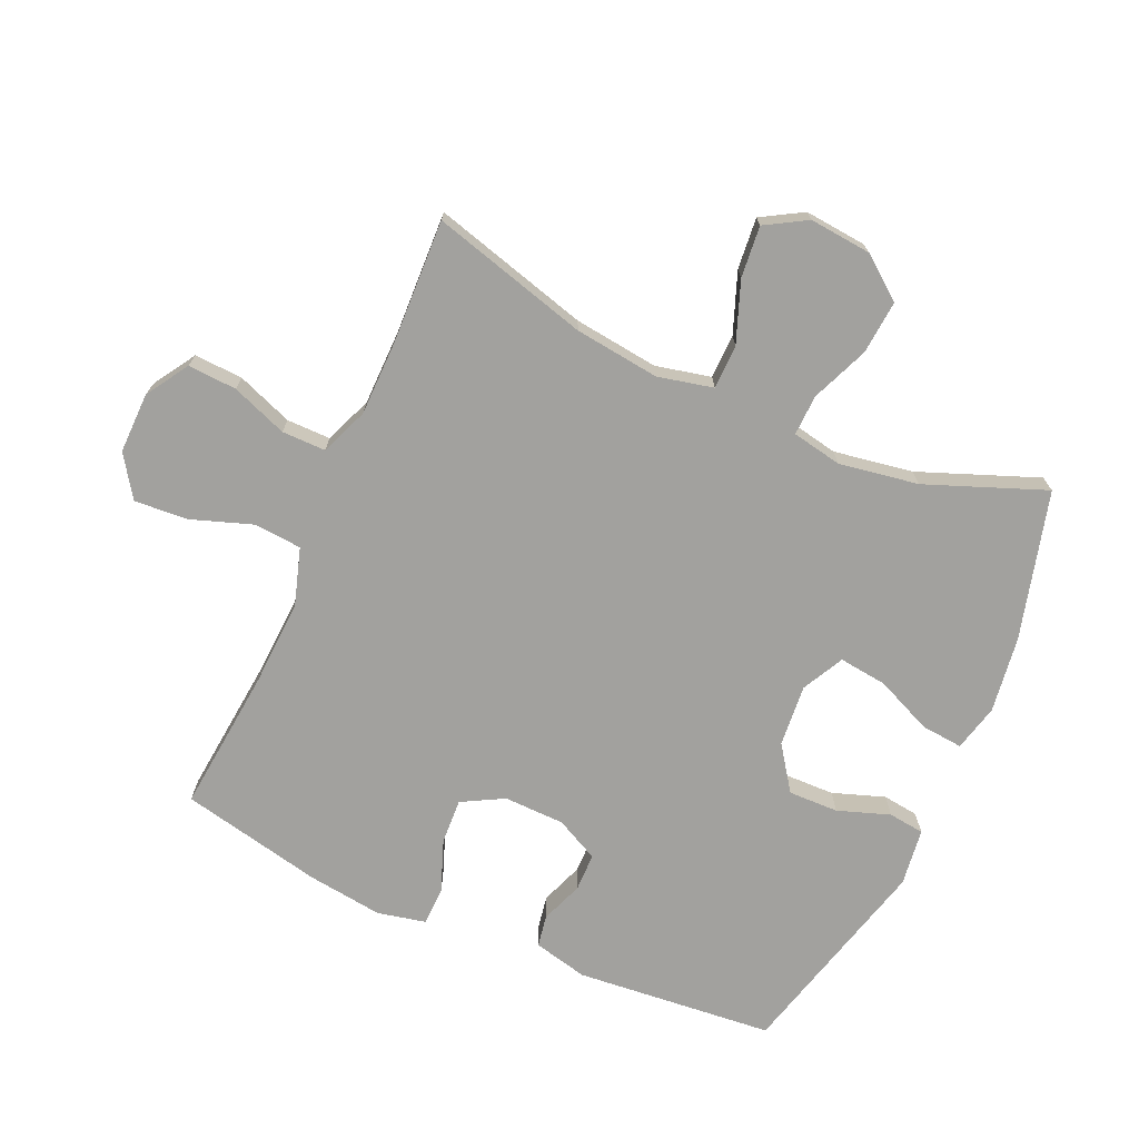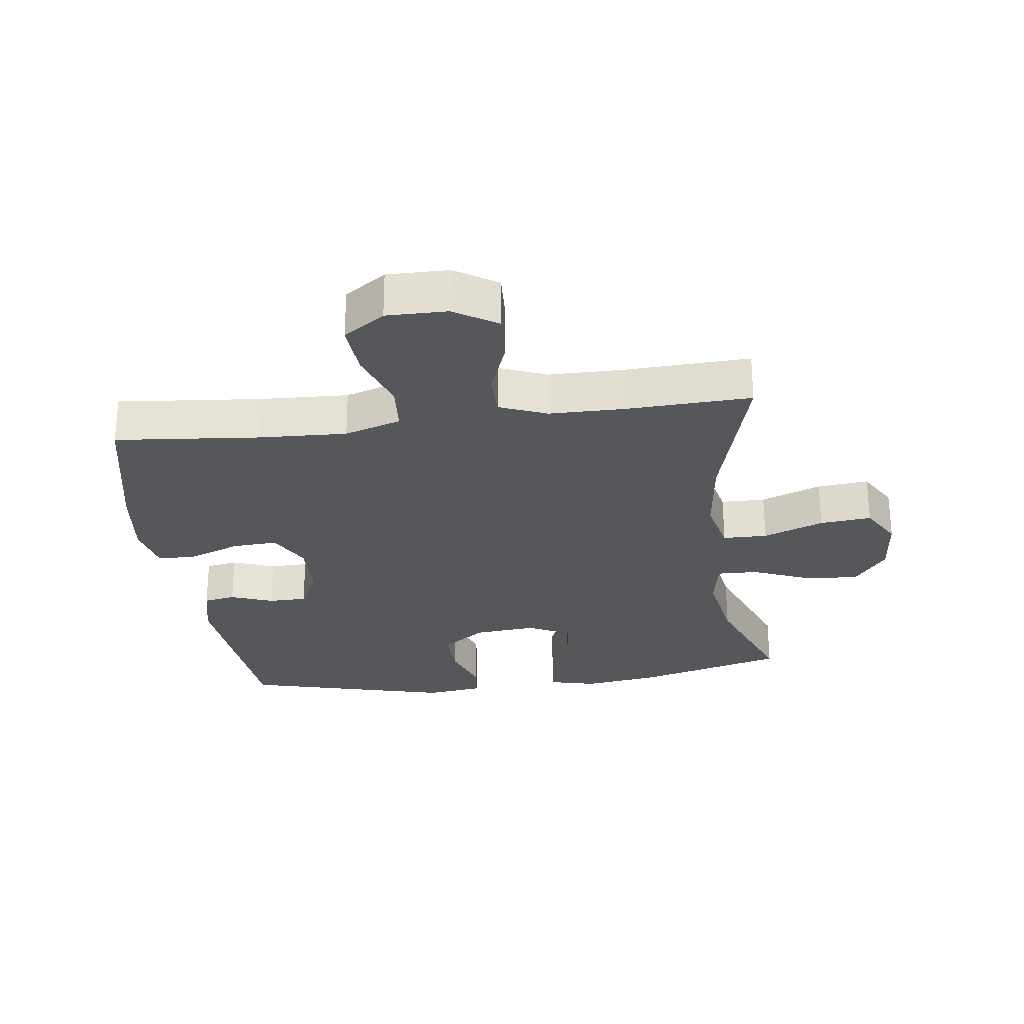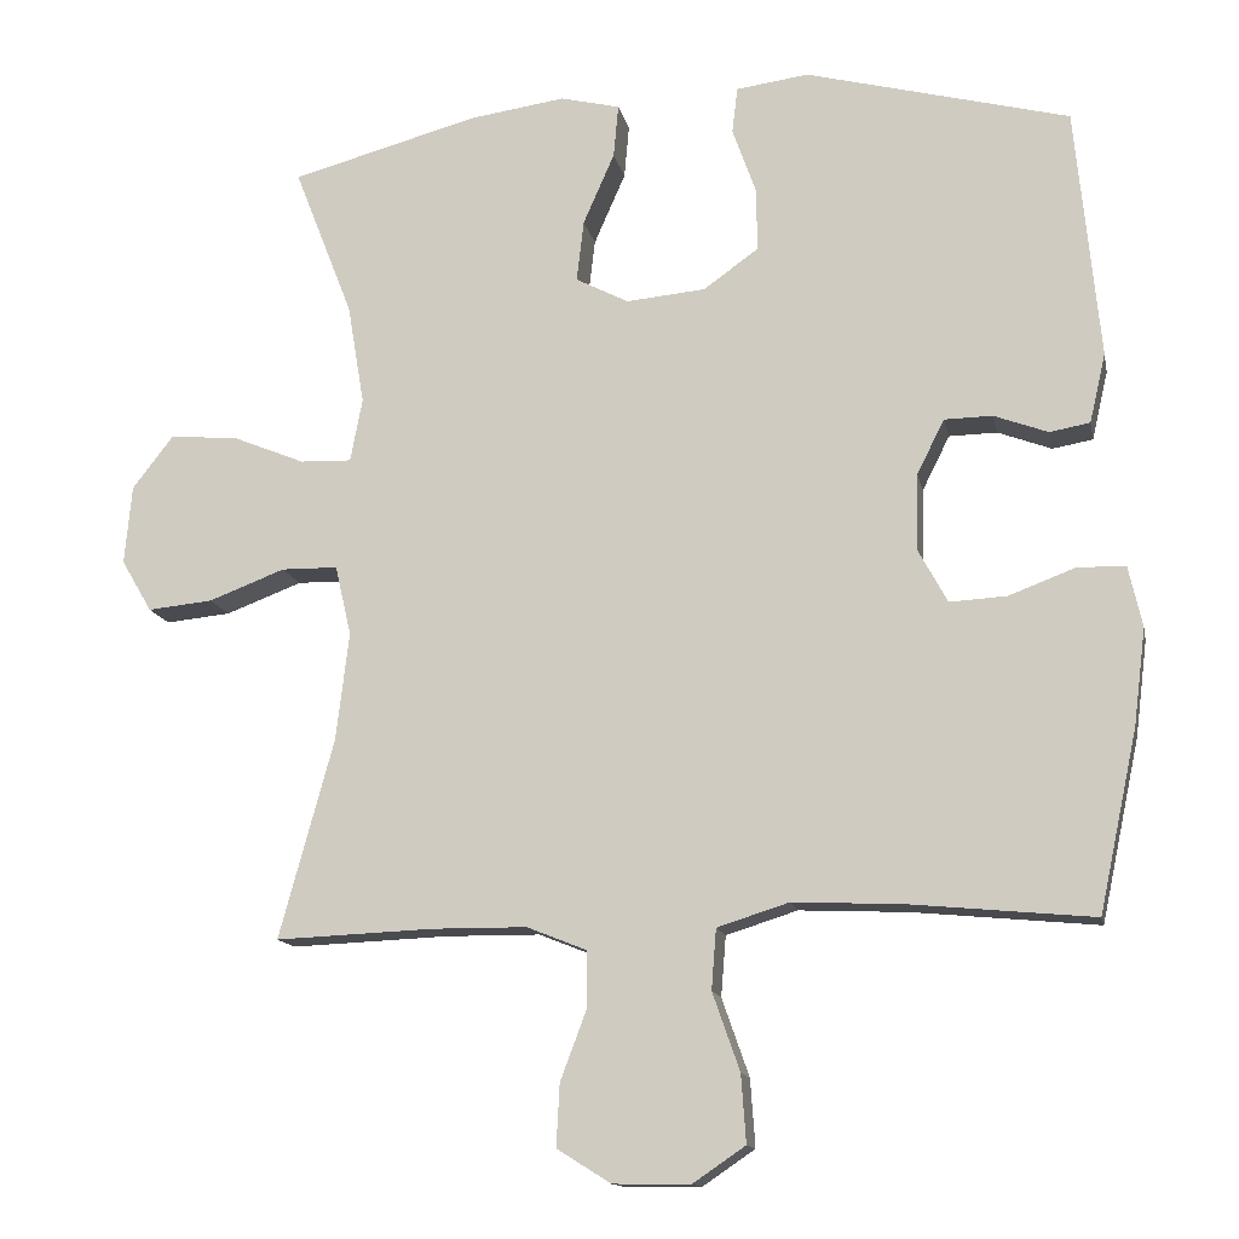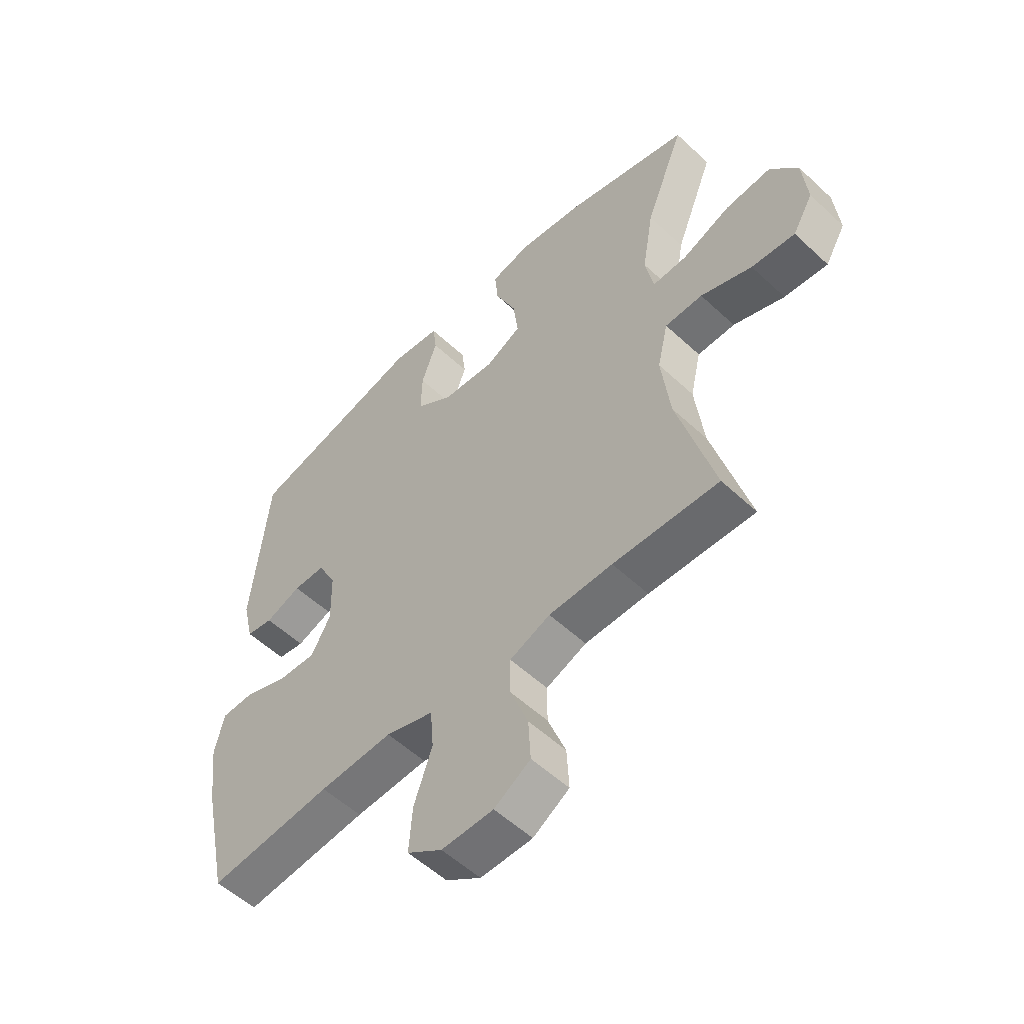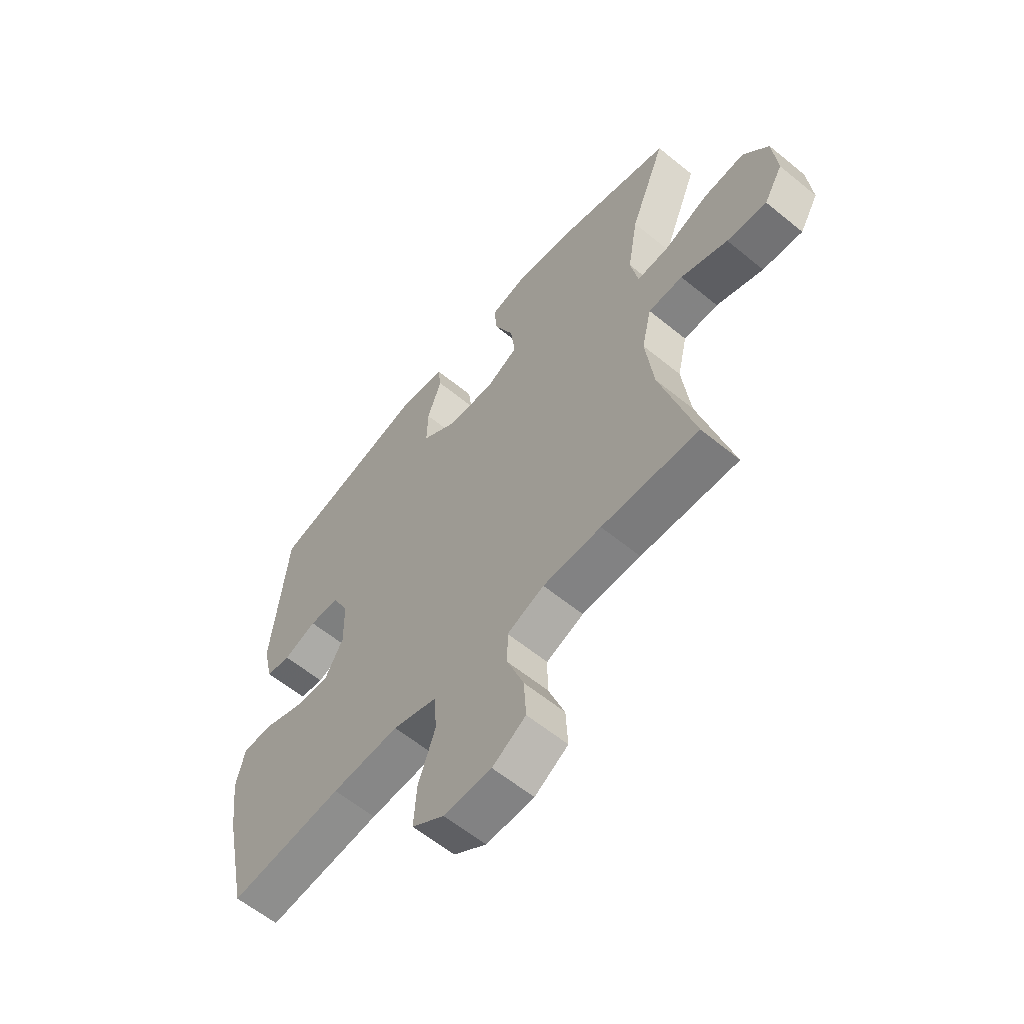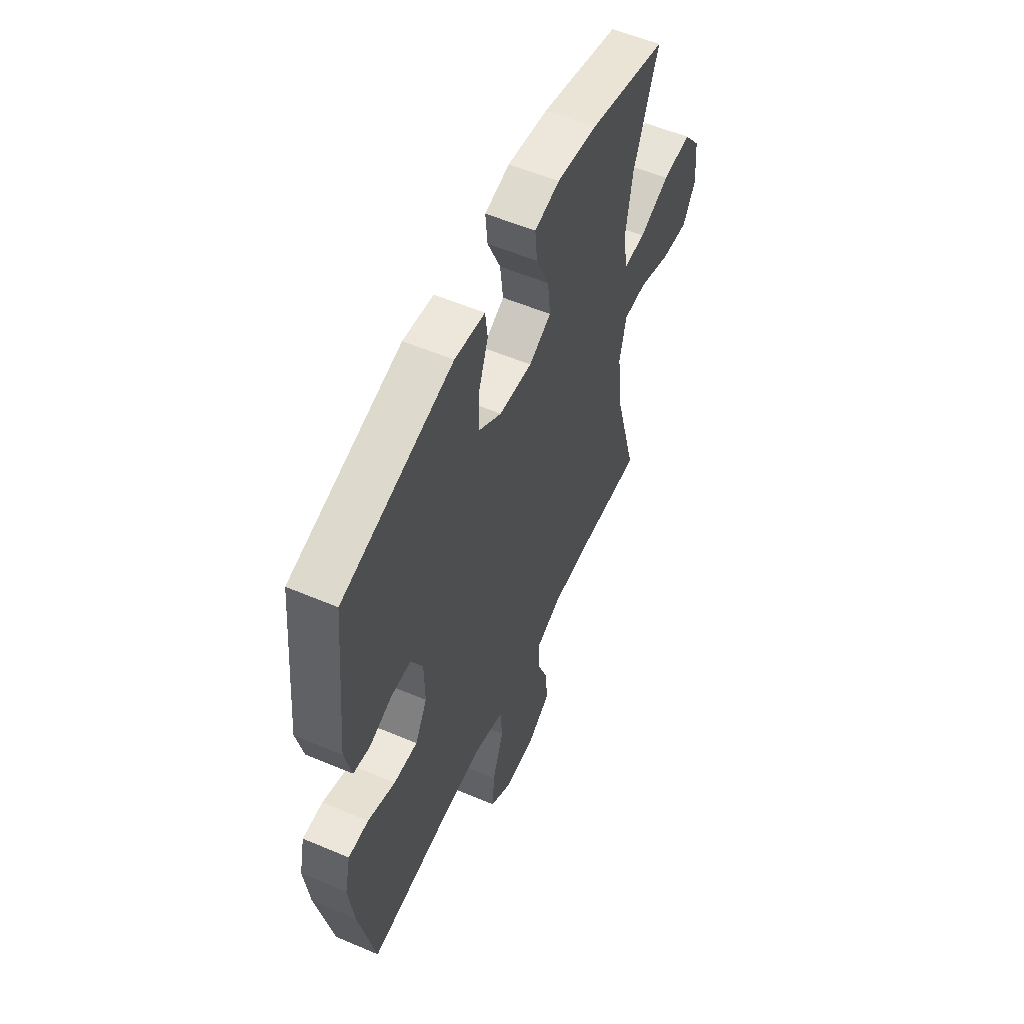
<metadata>
{"format":"obj","ext":"obj","renderer":"f3d","projection":"perspective","resolution":1024,"background":"white","views":[{"elev":-72.0,"azim":-114.1,"up":"+Y"},{"elev":-27.4,"azim":-172.5,"up":"+Y"},{"elev":-13.7,"azim":11.4,"up":"+Z"},{"elev":-54.9,"azim":-134.5,"up":"+Z"},{"elev":-60.4,"azim":-129.9,"up":"+Z"},{"elev":56.1,"azim":114.0,"up":"+Z"}]}
</metadata>
<code>
v -0.5 0.07 -0.5
v -0.432 0.07 -0.252
v -0.416 0.07 -0.118
v -0.436 0.07 -0.031
v -0.506 0.07 -0.03
v -0.601 0.07 -0.066
v -0.682 0.07 -0.074
v -0.72 0.07 -0.009
v -0.711 0.07 0.089
v -0.66 0.07 0.155
v -0.575 0.07 0.148
v -0.485 0.07 0.111
v -0.421 0.07 0.109
v -0.406 0.07 0.188
v -0.427 0.07 0.313
v -0.5 0.07 0.5
v -0.267 0.07 0.563
v -0.147 0.07 0.58
v -0.073 0.07 0.562
v -0.079 0.07 0.496
v -0.118 0.07 0.407
v -0.127 0.07 0.331
v -0.061 0.07 0.297
v 0.037 0.07 0.306
v 0.106 0.07 0.355
v 0.104 0.07 0.434
v 0.075 0.07 0.516
v 0.082 0.07 0.573
v 0.172 0.07 0.585
v 0.5 0.07 0.5
v 0.53 0.07 0.187
v 0.51 0.07 0.101
v 0.46 0.07 0.092
v 0.393 0.07 0.117
v 0.333 0.07 0.116
v 0.299 0.07 0.048
v 0.297 0.07 -0.048
v 0.333 0.07 -0.114
v 0.404 0.07 -0.11
v 0.486 0.07 -0.079
v 0.546 0.07 -0.08
v 0.563 0.07 -0.156
v 0.548 0.07 -0.275
v 0.5 0.07 -0.5
v 0.271 0.07 -0.478
v 0.135 0.07 -0.472
v 0.046 0.07 -0.5
v 0.04 0.07 -0.575
v 0.074 0.07 -0.672
v 0.08 0.07 -0.756
v 0.015 0.07 -0.8
v -0.081 0.07 -0.799
v -0.148 0.07 -0.757
v -0.144 0.07 -0.68
v -0.111 0.07 -0.592
v -0.111 0.07 -0.523
v -0.186 0.07 -0.493
v -0.304 0.07 -0.492
v -0.5 0 -0.5
v -0.432 0 -0.252
v -0.416 0 -0.118
v -0.436 0 -0.031
v -0.506 0 -0.03
v -0.601 0 -0.066
v -0.682 0 -0.074
v -0.72 0 -0.009
v -0.711 0 0.089
v -0.66 0 0.155
v -0.575 0 0.148
v -0.485 0 0.111
v -0.421 0 0.109
v -0.406 0 0.188
v -0.427 0 0.313
v -0.5 0 0.5
v -0.267 0 0.563
v -0.147 0 0.58
v -0.073 0 0.562
v -0.079 0 0.496
v -0.118 0 0.407
v -0.127 0 0.331
v -0.061 0 0.297
v 0.037 0 0.306
v 0.106 0 0.355
v 0.104 0 0.434
v 0.075 0 0.516
v 0.082 0 0.573
v 0.172 0 0.585
v 0.5 0 0.5
v 0.53 0 0.187
v 0.51 0 0.101
v 0.46 0 0.092
v 0.393 0 0.117
v 0.333 0 0.116
v 0.299 0 0.048
v 0.297 0 -0.048
v 0.333 0 -0.114
v 0.404 0 -0.11
v 0.486 0 -0.079
v 0.546 0 -0.08
v 0.563 0 -0.156
v 0.548 0 -0.275
v 0.5 0 -0.5
v 0.271 0 -0.478
v 0.135 0 -0.472
v 0.046 0 -0.5
v 0.04 0 -0.575
v 0.074 0 -0.672
v 0.08 0 -0.756
v 0.015 0 -0.8
v -0.081 0 -0.799
v -0.148 0 -0.757
v -0.144 0 -0.68
v -0.111 0 -0.592
v -0.111 0 -0.523
v -0.186 0 -0.493
v -0.304 0 -0.492
f 53 54 55
f 52 53 55
f 51 52 55
f 50 51 55
f 49 50 55
f 48 49 55
f 47 48 55 56
f 46 47 56 57
f 43 44 45
f 42 43 45
f 41 42 45
f 40 41 45
f 39 40 45
f 38 39 45 46
f 46 57 58
f 38 46 58
f 37 38 58
f 32 33 34
f 31 32 34
f 30 31 34
f 29 30 34
f 28 29 34
f 27 28 34
f 26 27 34
f 25 26 34 35
f 24 25 35 36
f 19 20 21
f 18 19 21
f 17 18 21
f 16 17 21
f 15 16 21
f 14 15 21 22
f 13 14 22 23
f 10 11 12
f 9 10 12
f 8 9 12
f 7 8 12
f 6 7 12
f 5 6 12
f 4 5 12 13
f 36 37 58
f 24 36 58
f 23 24 58
f 13 23 58
f 4 13 58
f 3 4 58
f 58 1 2
f 2 3 58
f 113 112 111
f 113 111 110
f 113 110 109
f 113 109 108
f 113 108 107
f 113 107 106
f 114 113 106 105
f 115 114 105 104
f 103 102 101
f 103 101 100
f 103 100 99
f 103 99 98
f 103 98 97
f 104 103 97 96
f 116 115 104
f 116 104 96
f 116 96 95
f 92 91 90
f 92 90 89
f 92 89 88
f 92 88 87
f 92 87 86
f 92 86 85
f 92 85 84
f 93 92 84 83
f 94 93 83 82
f 79 78 77
f 79 77 76
f 79 76 75
f 79 75 74
f 79 74 73
f 80 79 73 72
f 81 80 72 71
f 70 69 68
f 70 68 67
f 70 67 66
f 70 66 65
f 70 65 64
f 70 64 63
f 71 70 63 62
f 116 95 94
f 116 94 82
f 116 82 81
f 116 81 71
f 116 71 62
f 116 62 61
f 60 59 116
f 116 61 60
f 1 59 60 2
f 2 60 61 3
f 3 61 62 4
f 4 62 63 5
f 5 63 64 6
f 6 64 65 7
f 7 65 66 8
f 8 66 67 9
f 9 67 68 10
f 10 68 69 11
f 11 69 70 12
f 12 70 71 13
f 13 71 72 14
f 14 72 73 15
f 15 73 74 16
f 16 74 75 17
f 17 75 76 18
f 18 76 77 19
f 19 77 78 20
f 20 78 79 21
f 21 79 80 22
f 22 80 81 23
f 23 81 82 24
f 24 82 83 25
f 25 83 84 26
f 26 84 85 27
f 27 85 86 28
f 28 86 87 29
f 29 87 88 30
f 30 88 89 31
f 31 89 90 32
f 32 90 91 33
f 33 91 92 34
f 34 92 93 35
f 35 93 94 36
f 36 94 95 37
f 37 95 96 38
f 38 96 97 39
f 39 97 98 40
f 40 98 99 41
f 41 99 100 42
f 42 100 101 43
f 43 101 102 44
f 44 102 103 45
f 45 103 104 46
f 46 104 105 47
f 47 105 106 48
f 48 106 107 49
f 49 107 108 50
f 50 108 109 51
f 51 109 110 52
f 52 110 111 53
f 53 111 112 54
f 54 112 113 55
f 55 113 114 56
f 56 114 115 57
f 57 115 116 58
f 58 116 59 1

</code>
